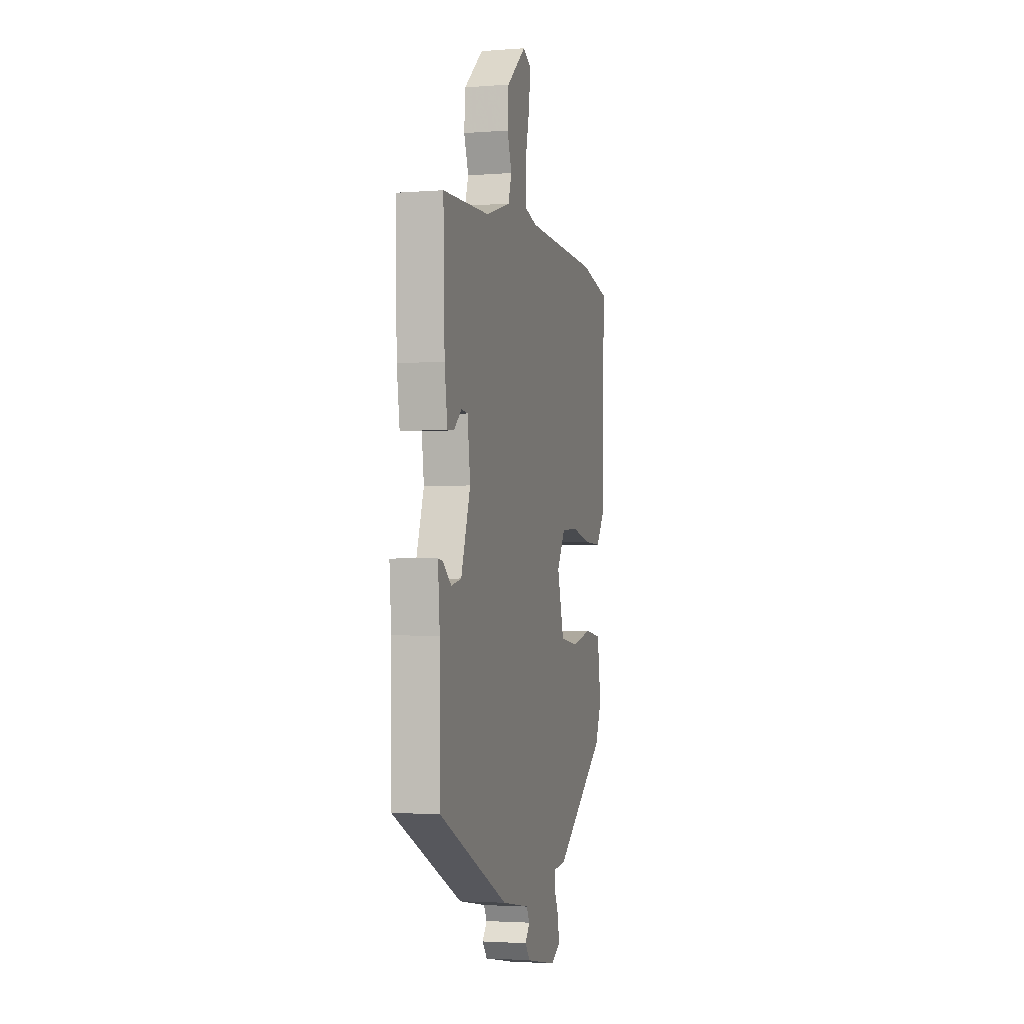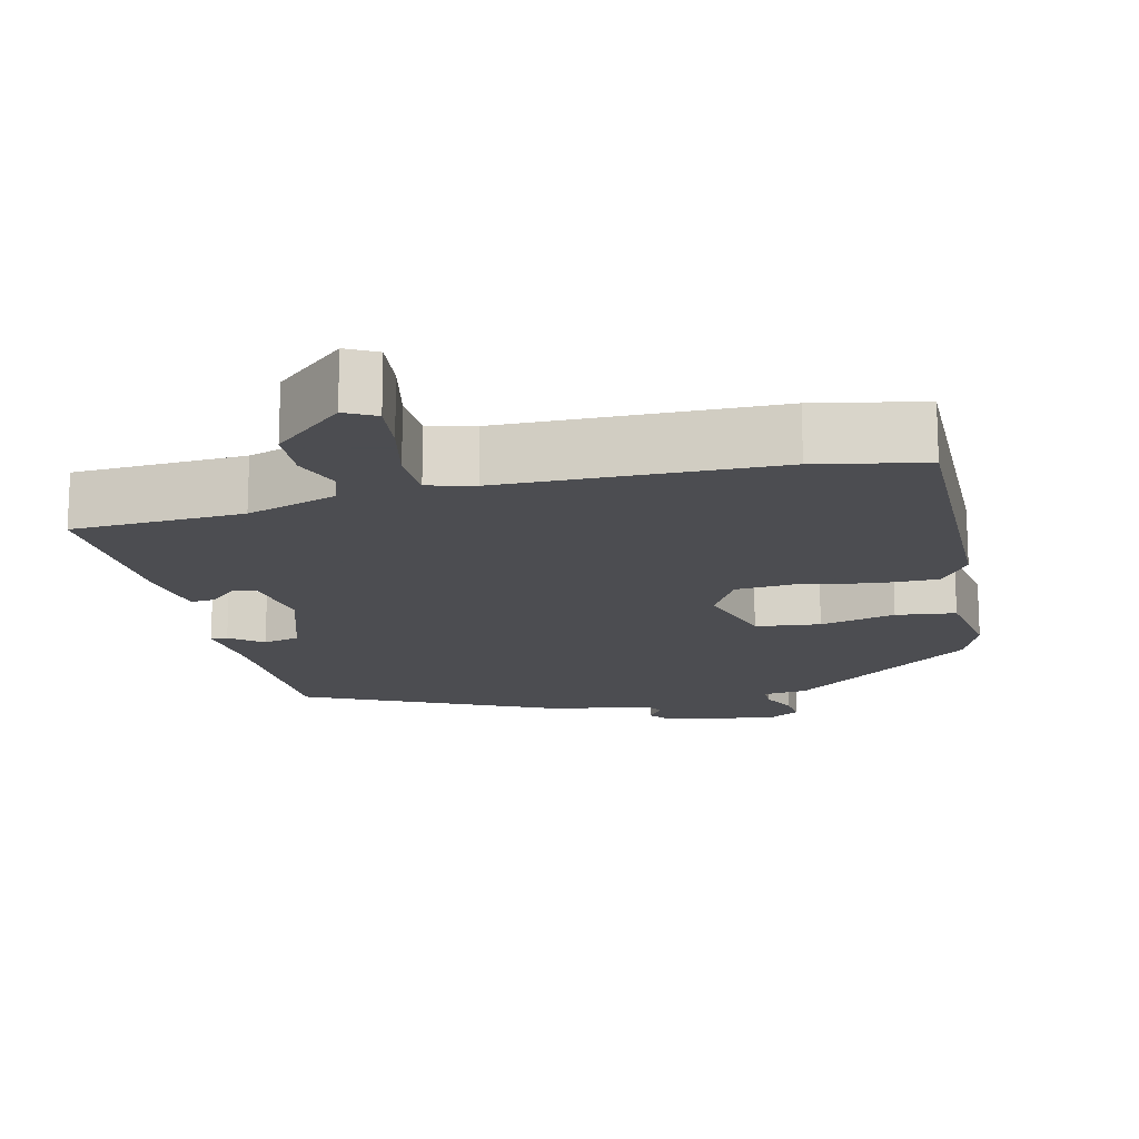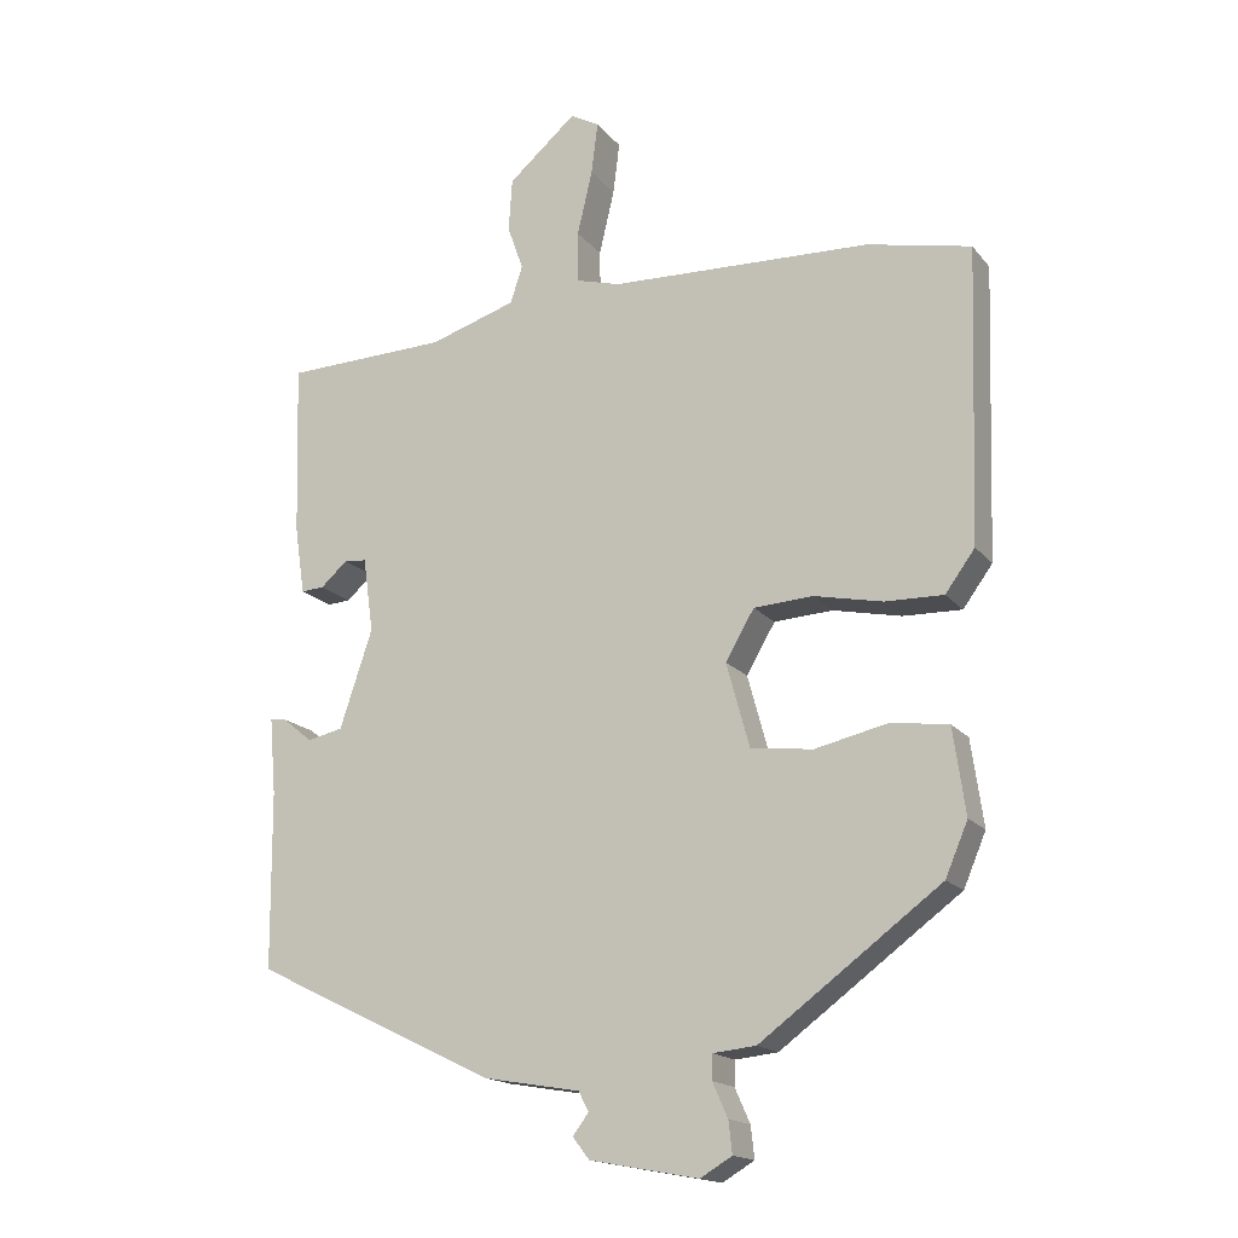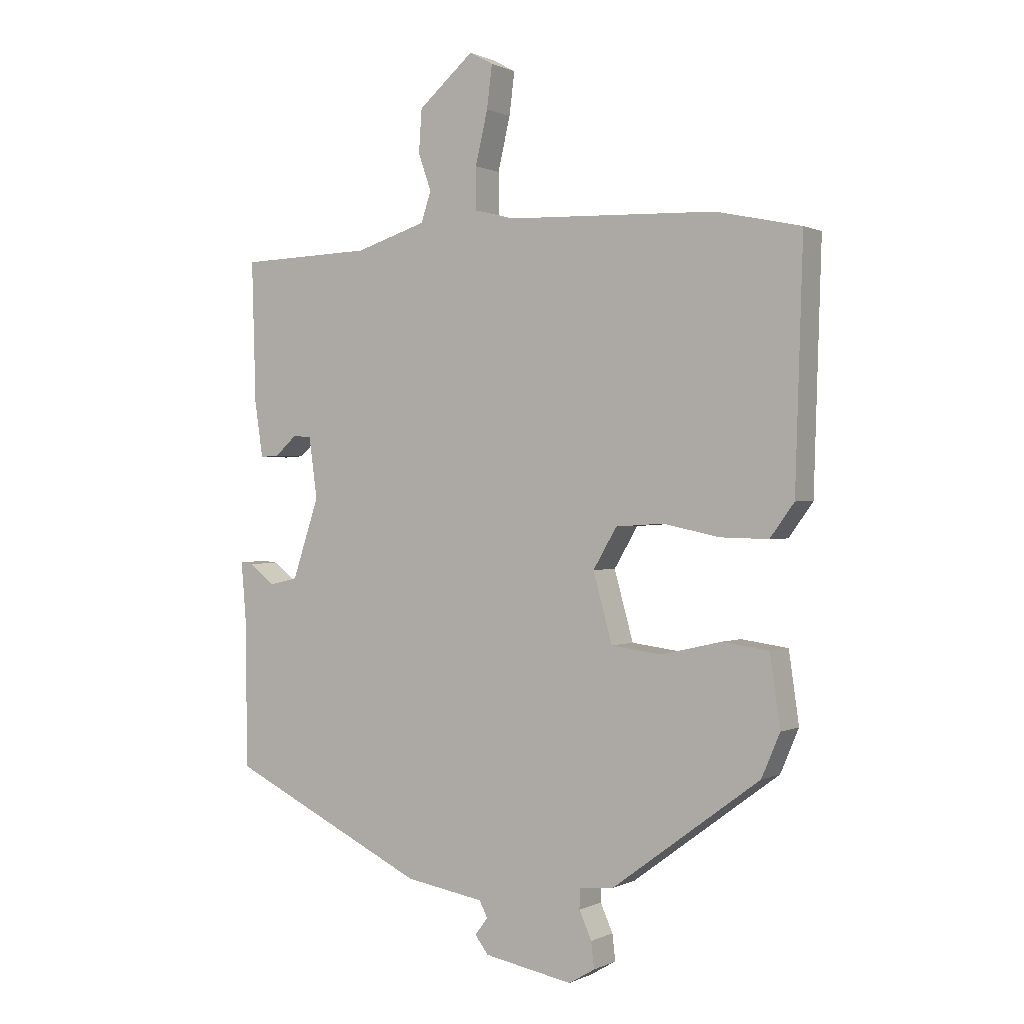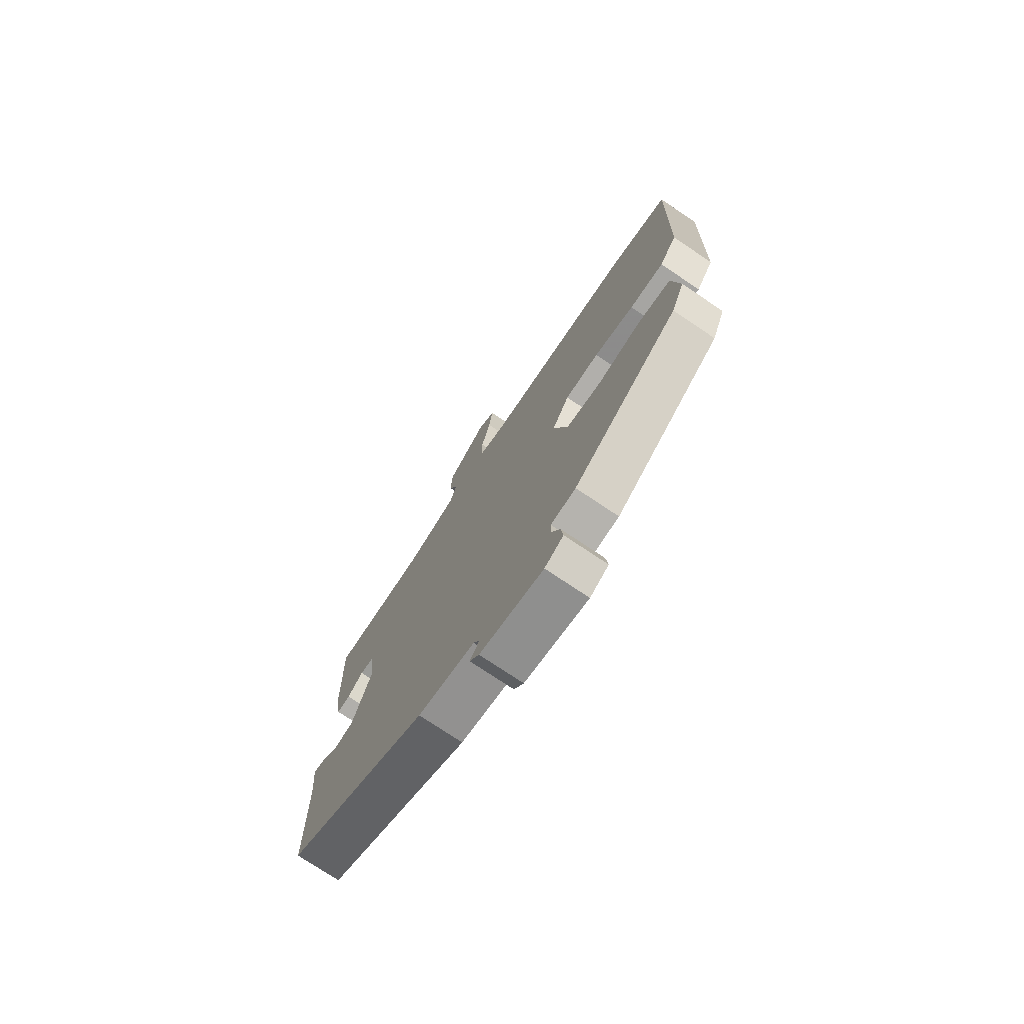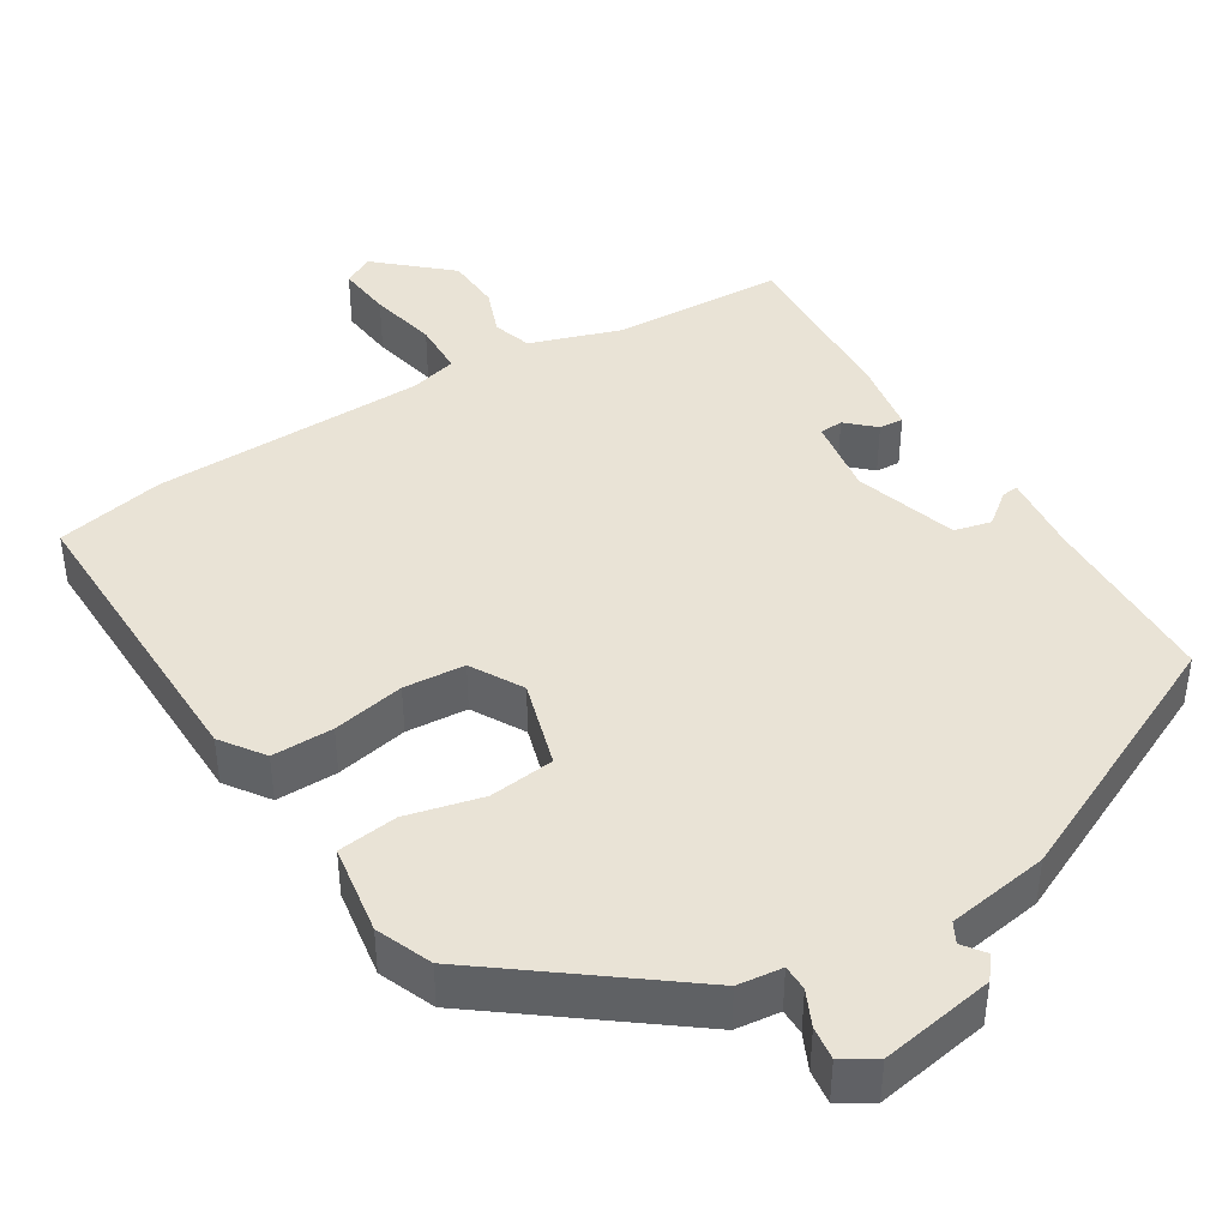
<metadata>
{"format":"obj","ext":"obj","renderer":"f3d","projection":"perspective","resolution":1024,"background":"white","views":[{"elev":-2.7,"azim":-74.9,"up":"+Z"},{"elev":-16.1,"azim":14.3,"up":"+Y"},{"elev":-16.7,"azim":25.6,"up":"+Z"},{"elev":0.4,"azim":30.8,"up":"+Z"},{"elev":-75.0,"azim":56.1,"up":"+Z"},{"elev":42.3,"azim":149.2,"up":"+Y"}]}
</metadata>
<code>
v 0.402 0.07 0.521
v 0.545 0.07 0.49
v 0.532 0.07 0.085
v 0.491 0.07 0.029
v 0.41 0.07 0.031
v 0.315 0.07 0.051
v 0.234 0.07 0.046
v 0.194 0.07 -0.022
v 0.226 0.07 -0.138
v 0.312 0.07 -0.149
v 0.413 0.07 -0.126
v 0.492 0.07 -0.137
v 0.509 0.07 -0.256
v 0.478 0.07 -0.329
v 0.229 0.07 -0.513
v 0.17 0.07 -0.519
v 0.169 0.07 -0.553
v 0.19 0.07 -0.6
v 0.195 0.07 -0.644
v 0.151 0.07 -0.67
v 0.001 0.07 -0.642
v -0.022 0.07 -0.612
v 0 0.07 -0.583
v -0.014 0.07 -0.556
v -0.148 0.07 -0.533
v -0.483 0.07 -0.37
v -0.485 0.07 -0.126
v -0.494 0.07 -0.02
v -0.472 0.07 -0.023
v -0.43 0.07 -0.057
v -0.381 0.07 -0.046
v -0.336 0.07 0.089
v -0.35 0.07 0.192
v -0.381 0.07 0.195
v -0.418 0.07 0.162
v -0.45 0.07 0.16
v -0.464 0.07 0.254
v -0.471 0.07 0.493
v -0.245 0.07 0.5
v -0.125 0.07 0.538
v -0.108 0.07 0.589
v -0.13 0.07 0.651
v -0.125 0.07 0.724
v -0.031 0.07 0.805
v 0.009 0.07 0.783
v 0 0.07 0.711
v -0.021 0.07 0.622
v -0.02 0.07 0.551
v 0.041 0.07 0.534
v 0.402 0 0.521
v 0.545 0 0.49
v 0.532 0 0.085
v 0.491 0 0.029
v 0.41 0 0.031
v 0.315 0 0.051
v 0.234 0 0.046
v 0.194 0 -0.022
v 0.226 0 -0.138
v 0.312 0 -0.149
v 0.413 0 -0.126
v 0.492 0 -0.137
v 0.509 0 -0.256
v 0.478 0 -0.329
v 0.229 0 -0.513
v 0.17 0 -0.519
v 0.169 0 -0.553
v 0.19 0 -0.6
v 0.195 0 -0.644
v 0.151 0 -0.67
v 0.001 0 -0.642
v -0.022 0 -0.612
v 0 0 -0.583
v -0.014 0 -0.556
v -0.148 0 -0.533
v -0.483 0 -0.37
v -0.485 0 -0.126
v -0.494 0 -0.02
v -0.472 0 -0.023
v -0.43 0 -0.057
v -0.381 0 -0.046
v -0.336 0 0.089
v -0.35 0 0.192
v -0.381 0 0.195
v -0.418 0 0.162
v -0.45 0 0.16
v -0.464 0 0.254
v -0.471 0 0.493
v -0.245 0 0.5
v -0.125 0 0.538
v -0.108 0 0.589
v -0.13 0 0.651
v -0.125 0 0.724
v -0.031 0 0.805
v 0.009 0 0.783
v 0 0 0.711
v -0.021 0 0.622
v -0.02 0 0.551
v 0.041 0 0.534
f 44 45 46 47
f 44 47 48
f 41 42 43 44
f 40 41 44 48
f 39 40 48 49
f 37 38 39
f 34 35 36 37
f 33 34 37 39
f 32 33 39 49
f 27 28 29 30
f 27 30 31
f 24 25 26 27
f 24 27 31
f 20 21 22 23
f 20 23 24
f 17 18 19 20
f 16 17 20 24
f 13 14 15 16
f 10 11 12 13
f 9 10 13 16
f 8 9 16 24
f 3 4 5 6
f 3 6 7
f 2 3 7
f 1 2 7
f 49 1 7 8
f 31 32 49
f 8 24 31 49
f 96 95 94 93
f 97 96 93
f 93 92 91 90
f 97 93 90 89
f 98 97 89 88
f 88 87 86
f 86 85 84 83
f 88 86 83 82
f 98 88 82 81
f 79 78 77 76
f 80 79 76
f 76 75 74 73
f 80 76 73
f 72 71 70 69
f 73 72 69
f 69 68 67 66
f 73 69 66 65
f 65 64 63 62
f 62 61 60 59
f 65 62 59 58
f 73 65 58 57
f 55 54 53 52
f 56 55 52
f 56 52 51
f 56 51 50
f 57 56 50 98
f 98 81 80
f 98 80 73 57
f 1 50 51 2
f 2 51 52 3
f 3 52 53 4
f 4 53 54 5
f 5 54 55 6
f 6 55 56 7
f 7 56 57 8
f 8 57 58 9
f 9 58 59 10
f 10 59 60 11
f 11 60 61 12
f 12 61 62 13
f 13 62 63 14
f 14 63 64 15
f 15 64 65 16
f 16 65 66 17
f 17 66 67 18
f 18 67 68 19
f 19 68 69 20
f 20 69 70 21
f 21 70 71 22
f 22 71 72 23
f 23 72 73 24
f 24 73 74 25
f 25 74 75 26
f 26 75 76 27
f 27 76 77 28
f 28 77 78 29
f 29 78 79 30
f 30 79 80 31
f 31 80 81 32
f 32 81 82 33
f 33 82 83 34
f 34 83 84 35
f 35 84 85 36
f 36 85 86 37
f 37 86 87 38
f 38 87 88 39
f 39 88 89 40
f 40 89 90 41
f 41 90 91 42
f 42 91 92 43
f 43 92 93 44
f 44 93 94 45
f 45 94 95 46
f 46 95 96 47
f 47 96 97 48
f 48 97 98 49
f 49 98 50 1

</code>
